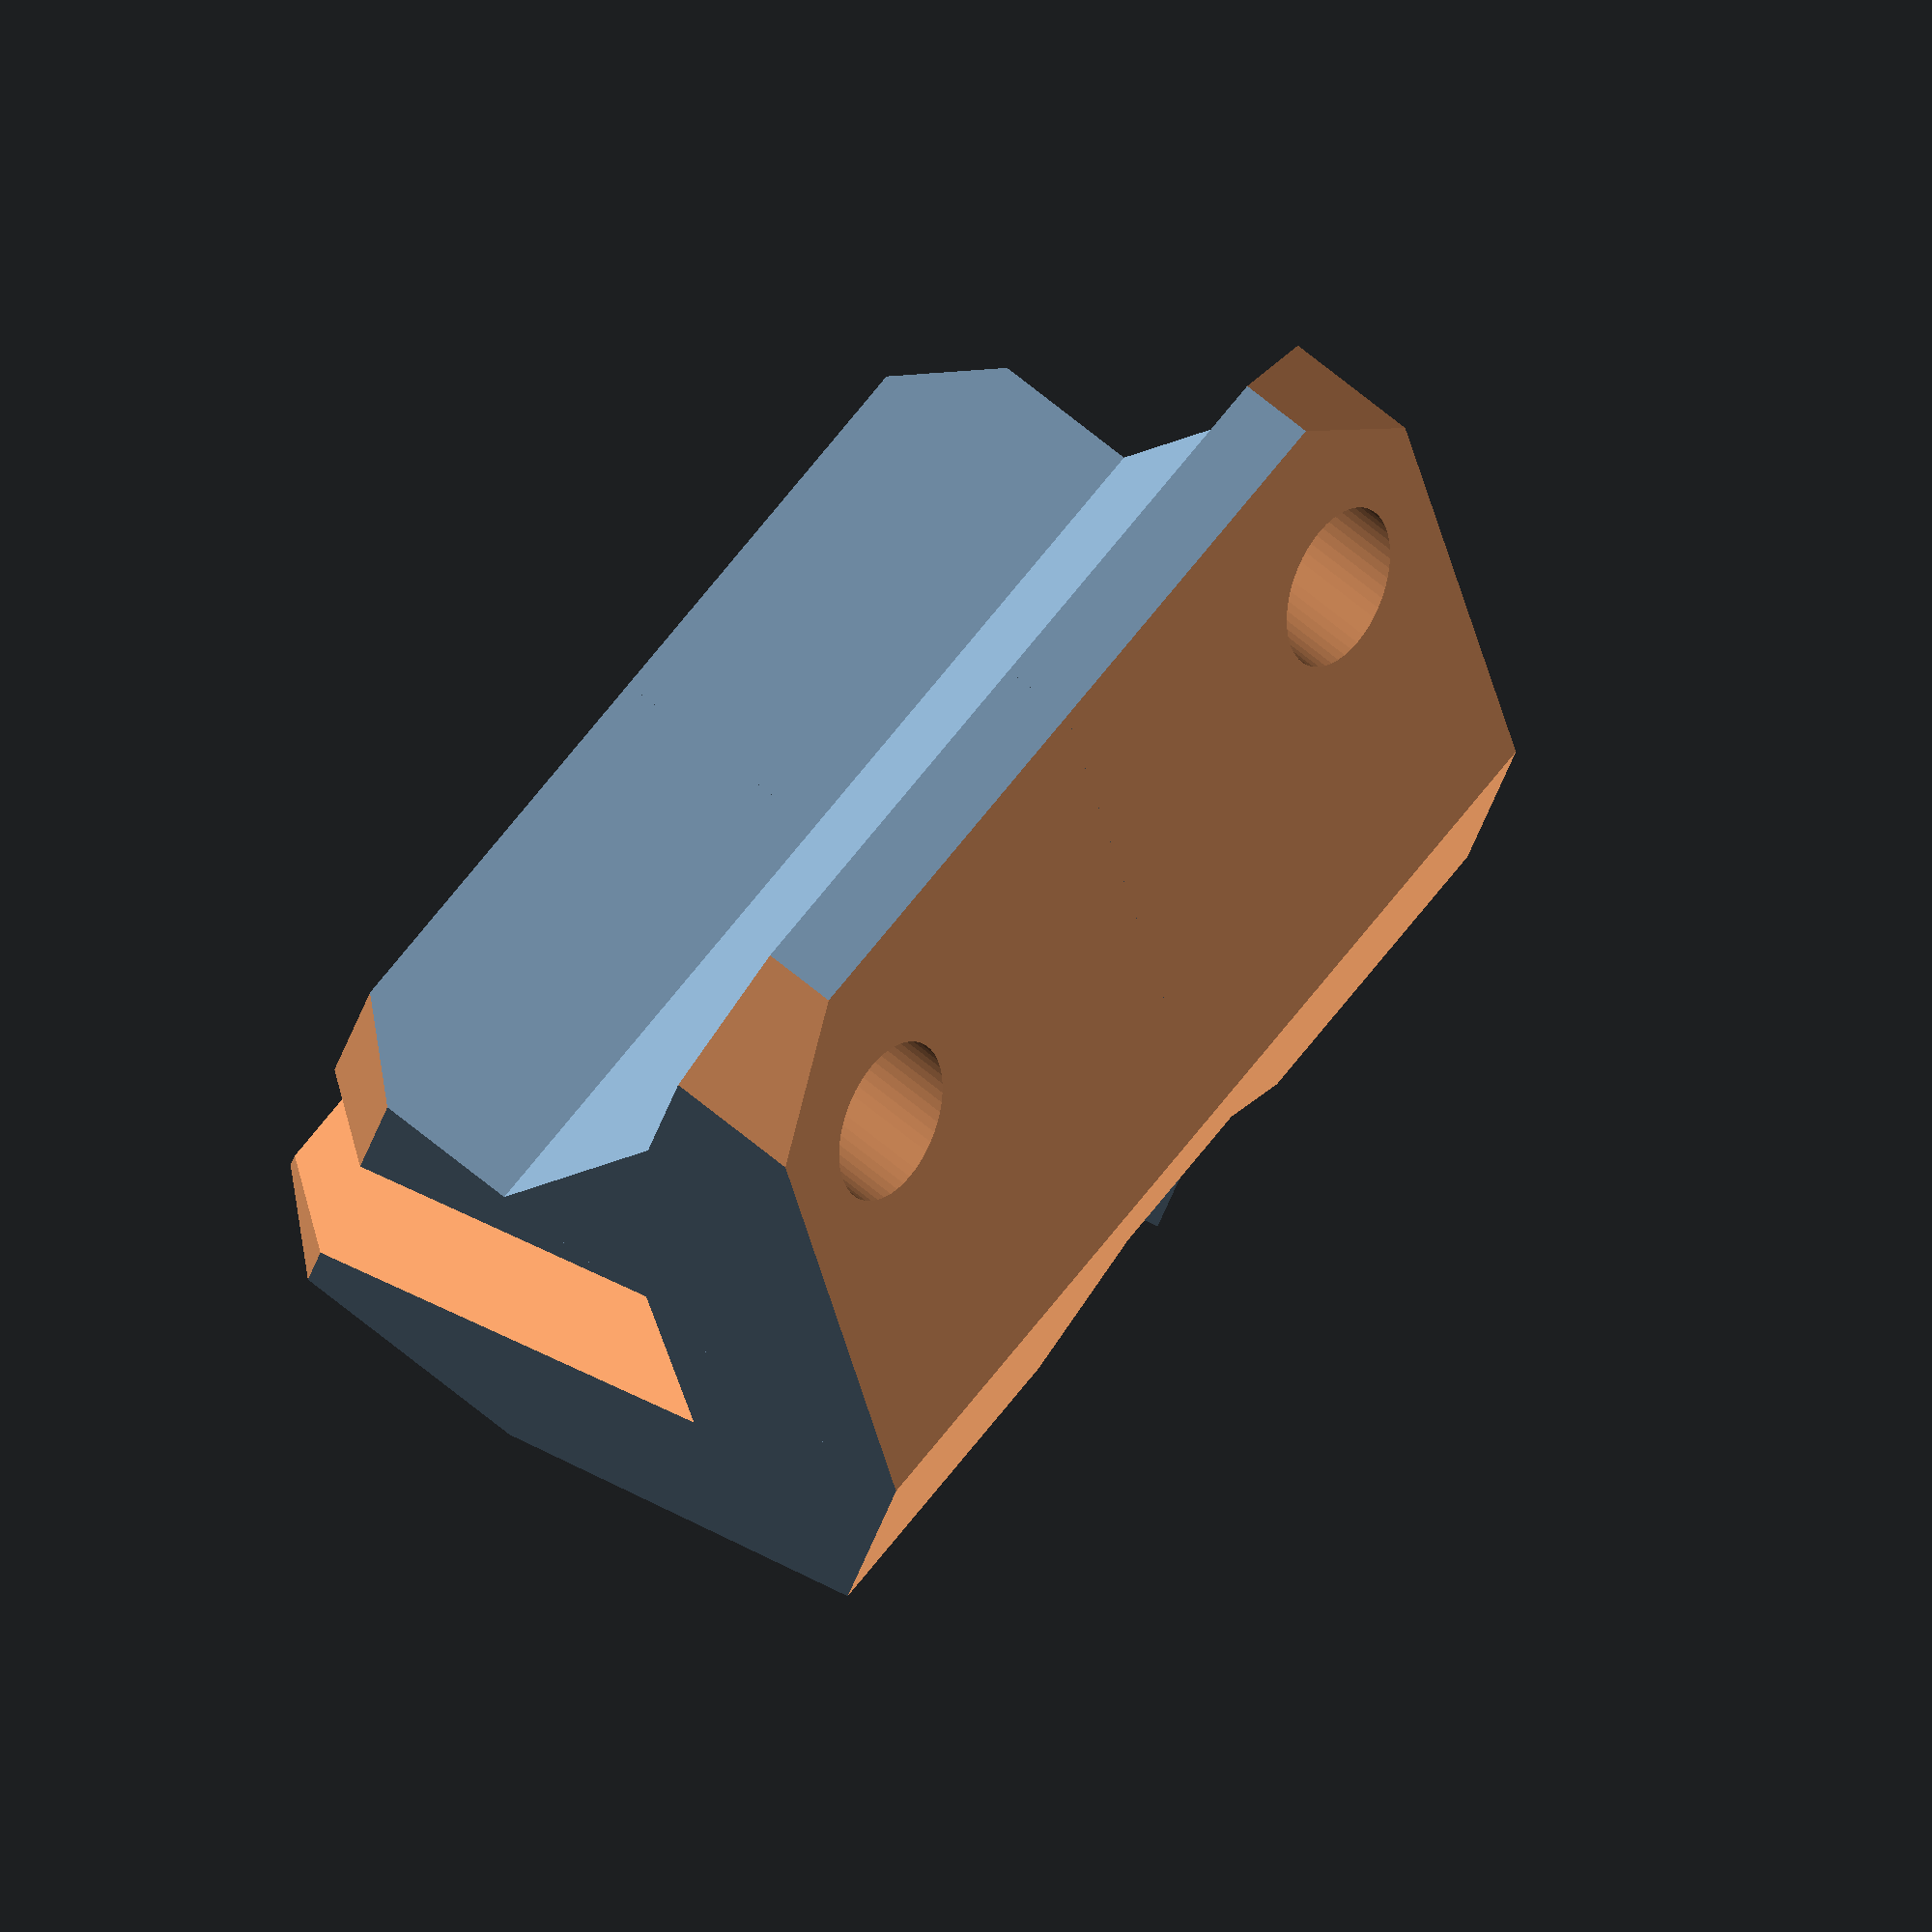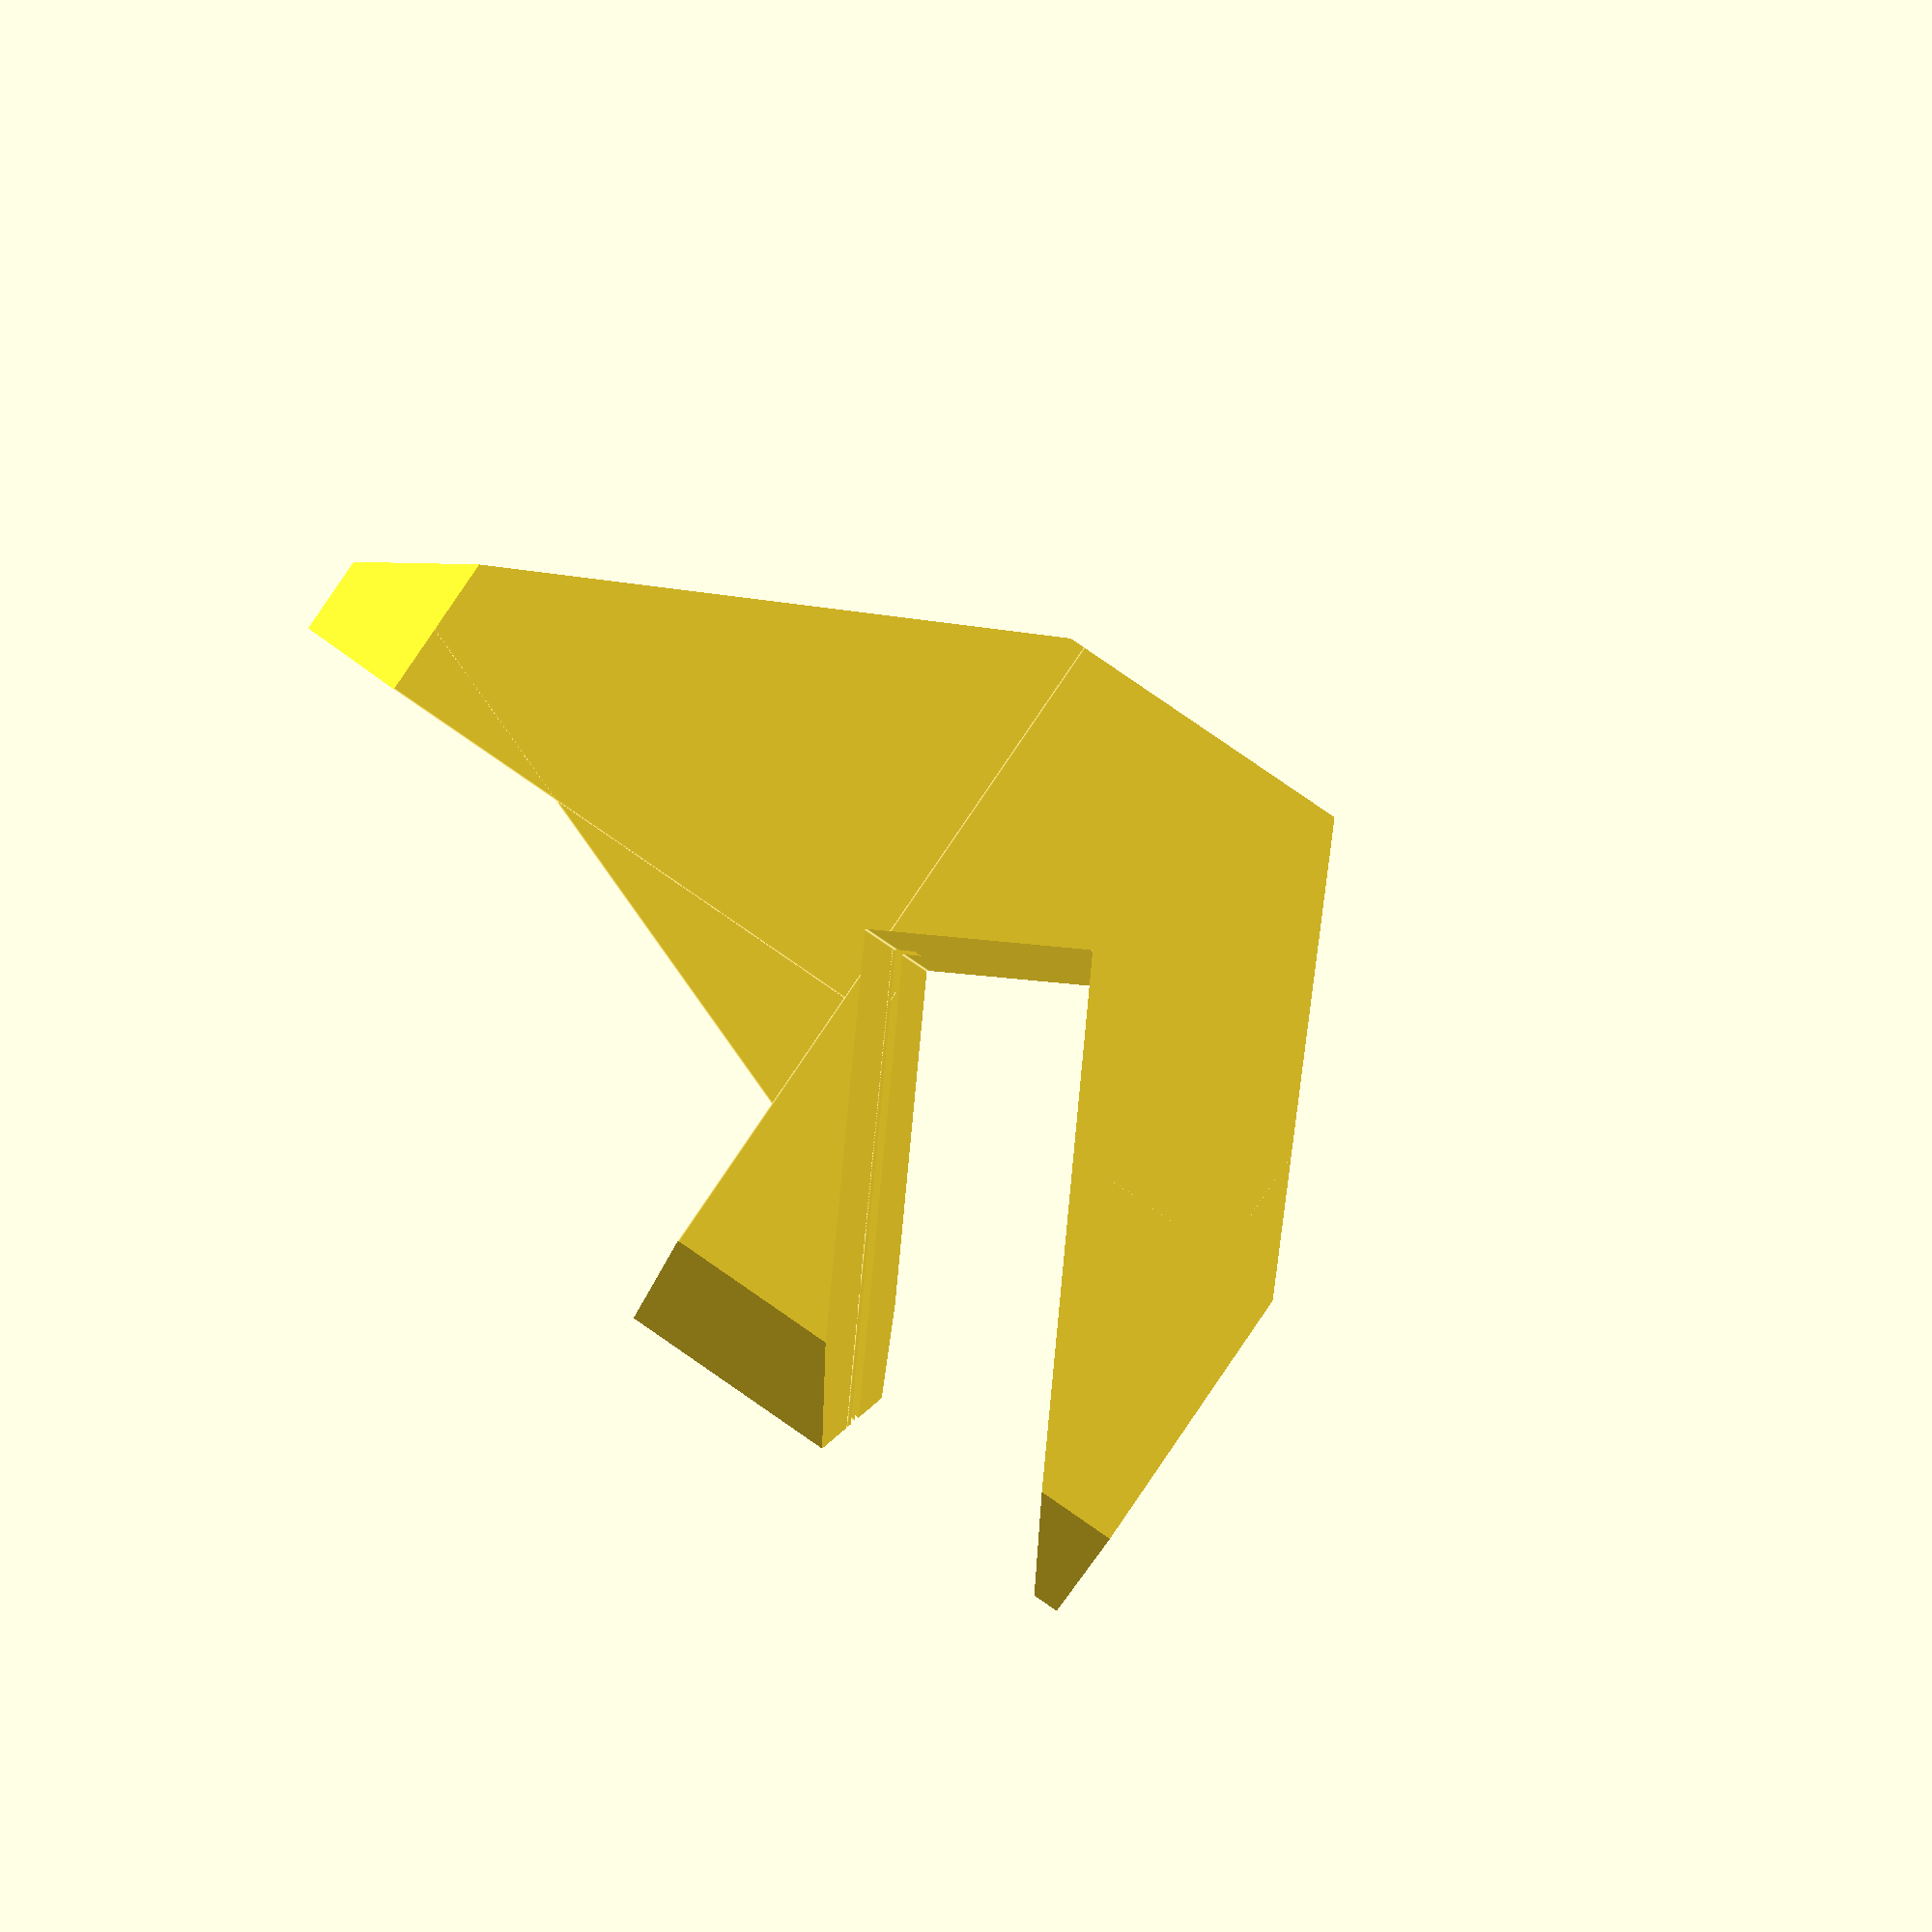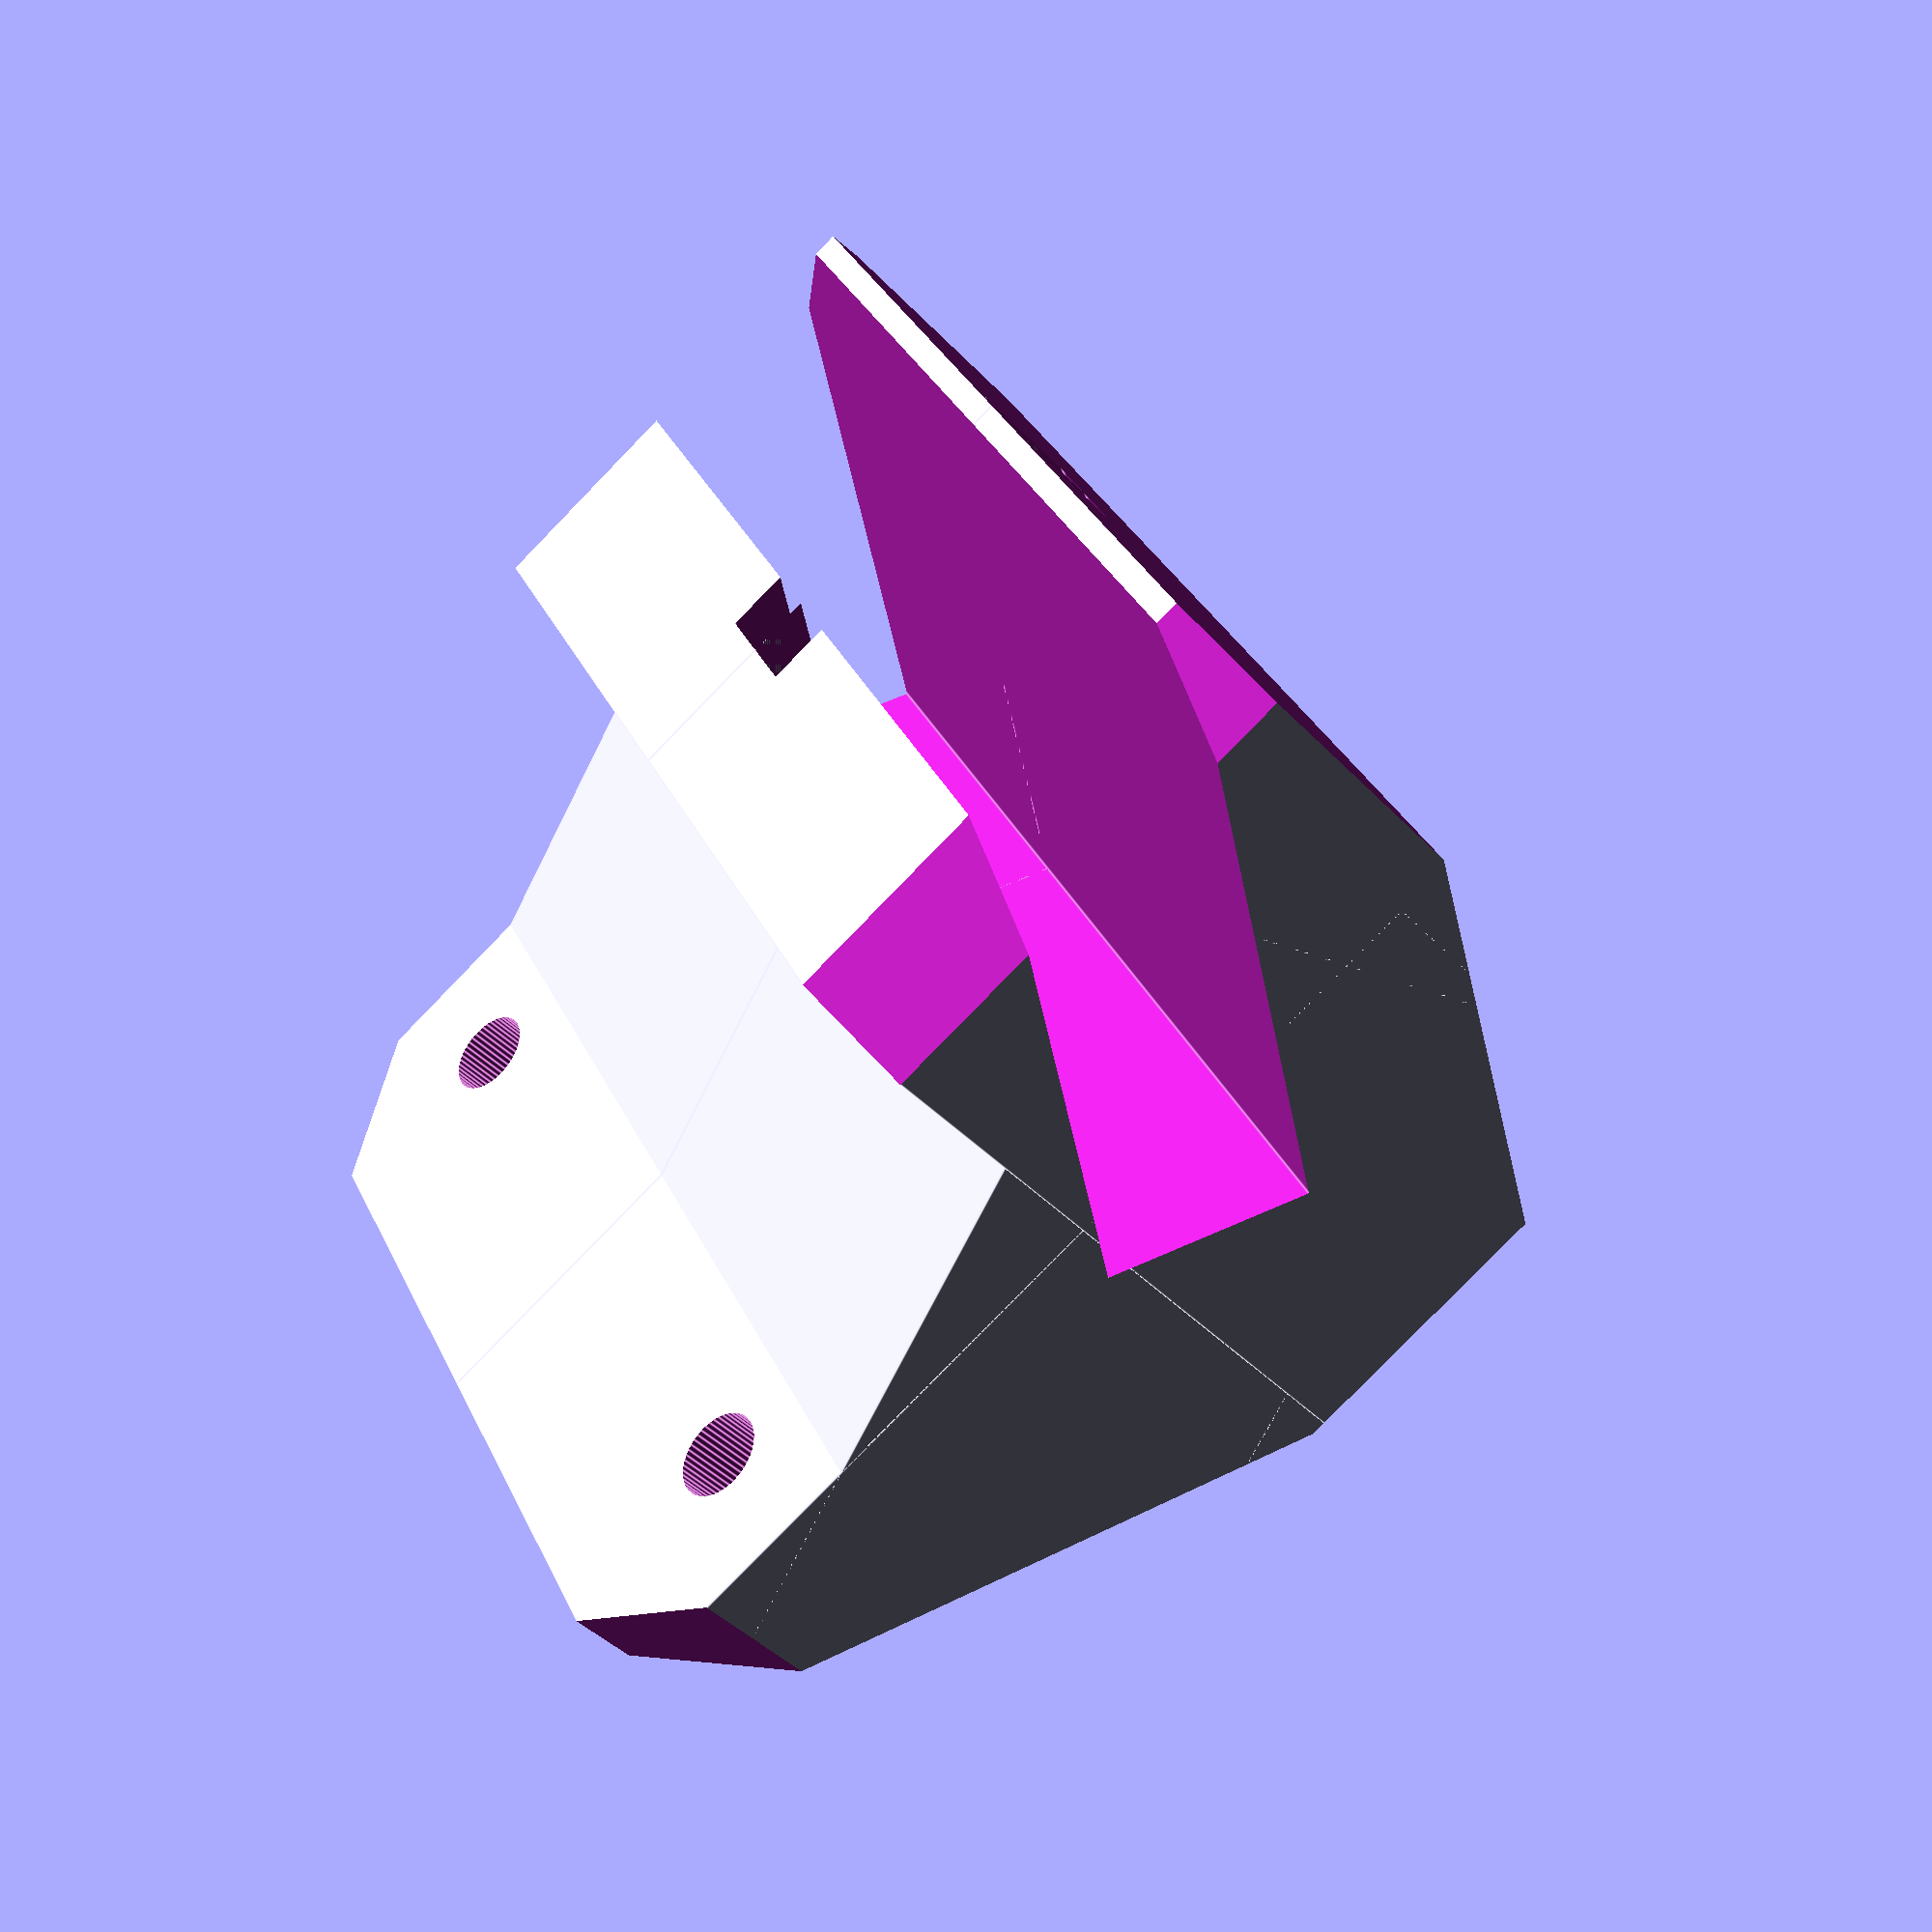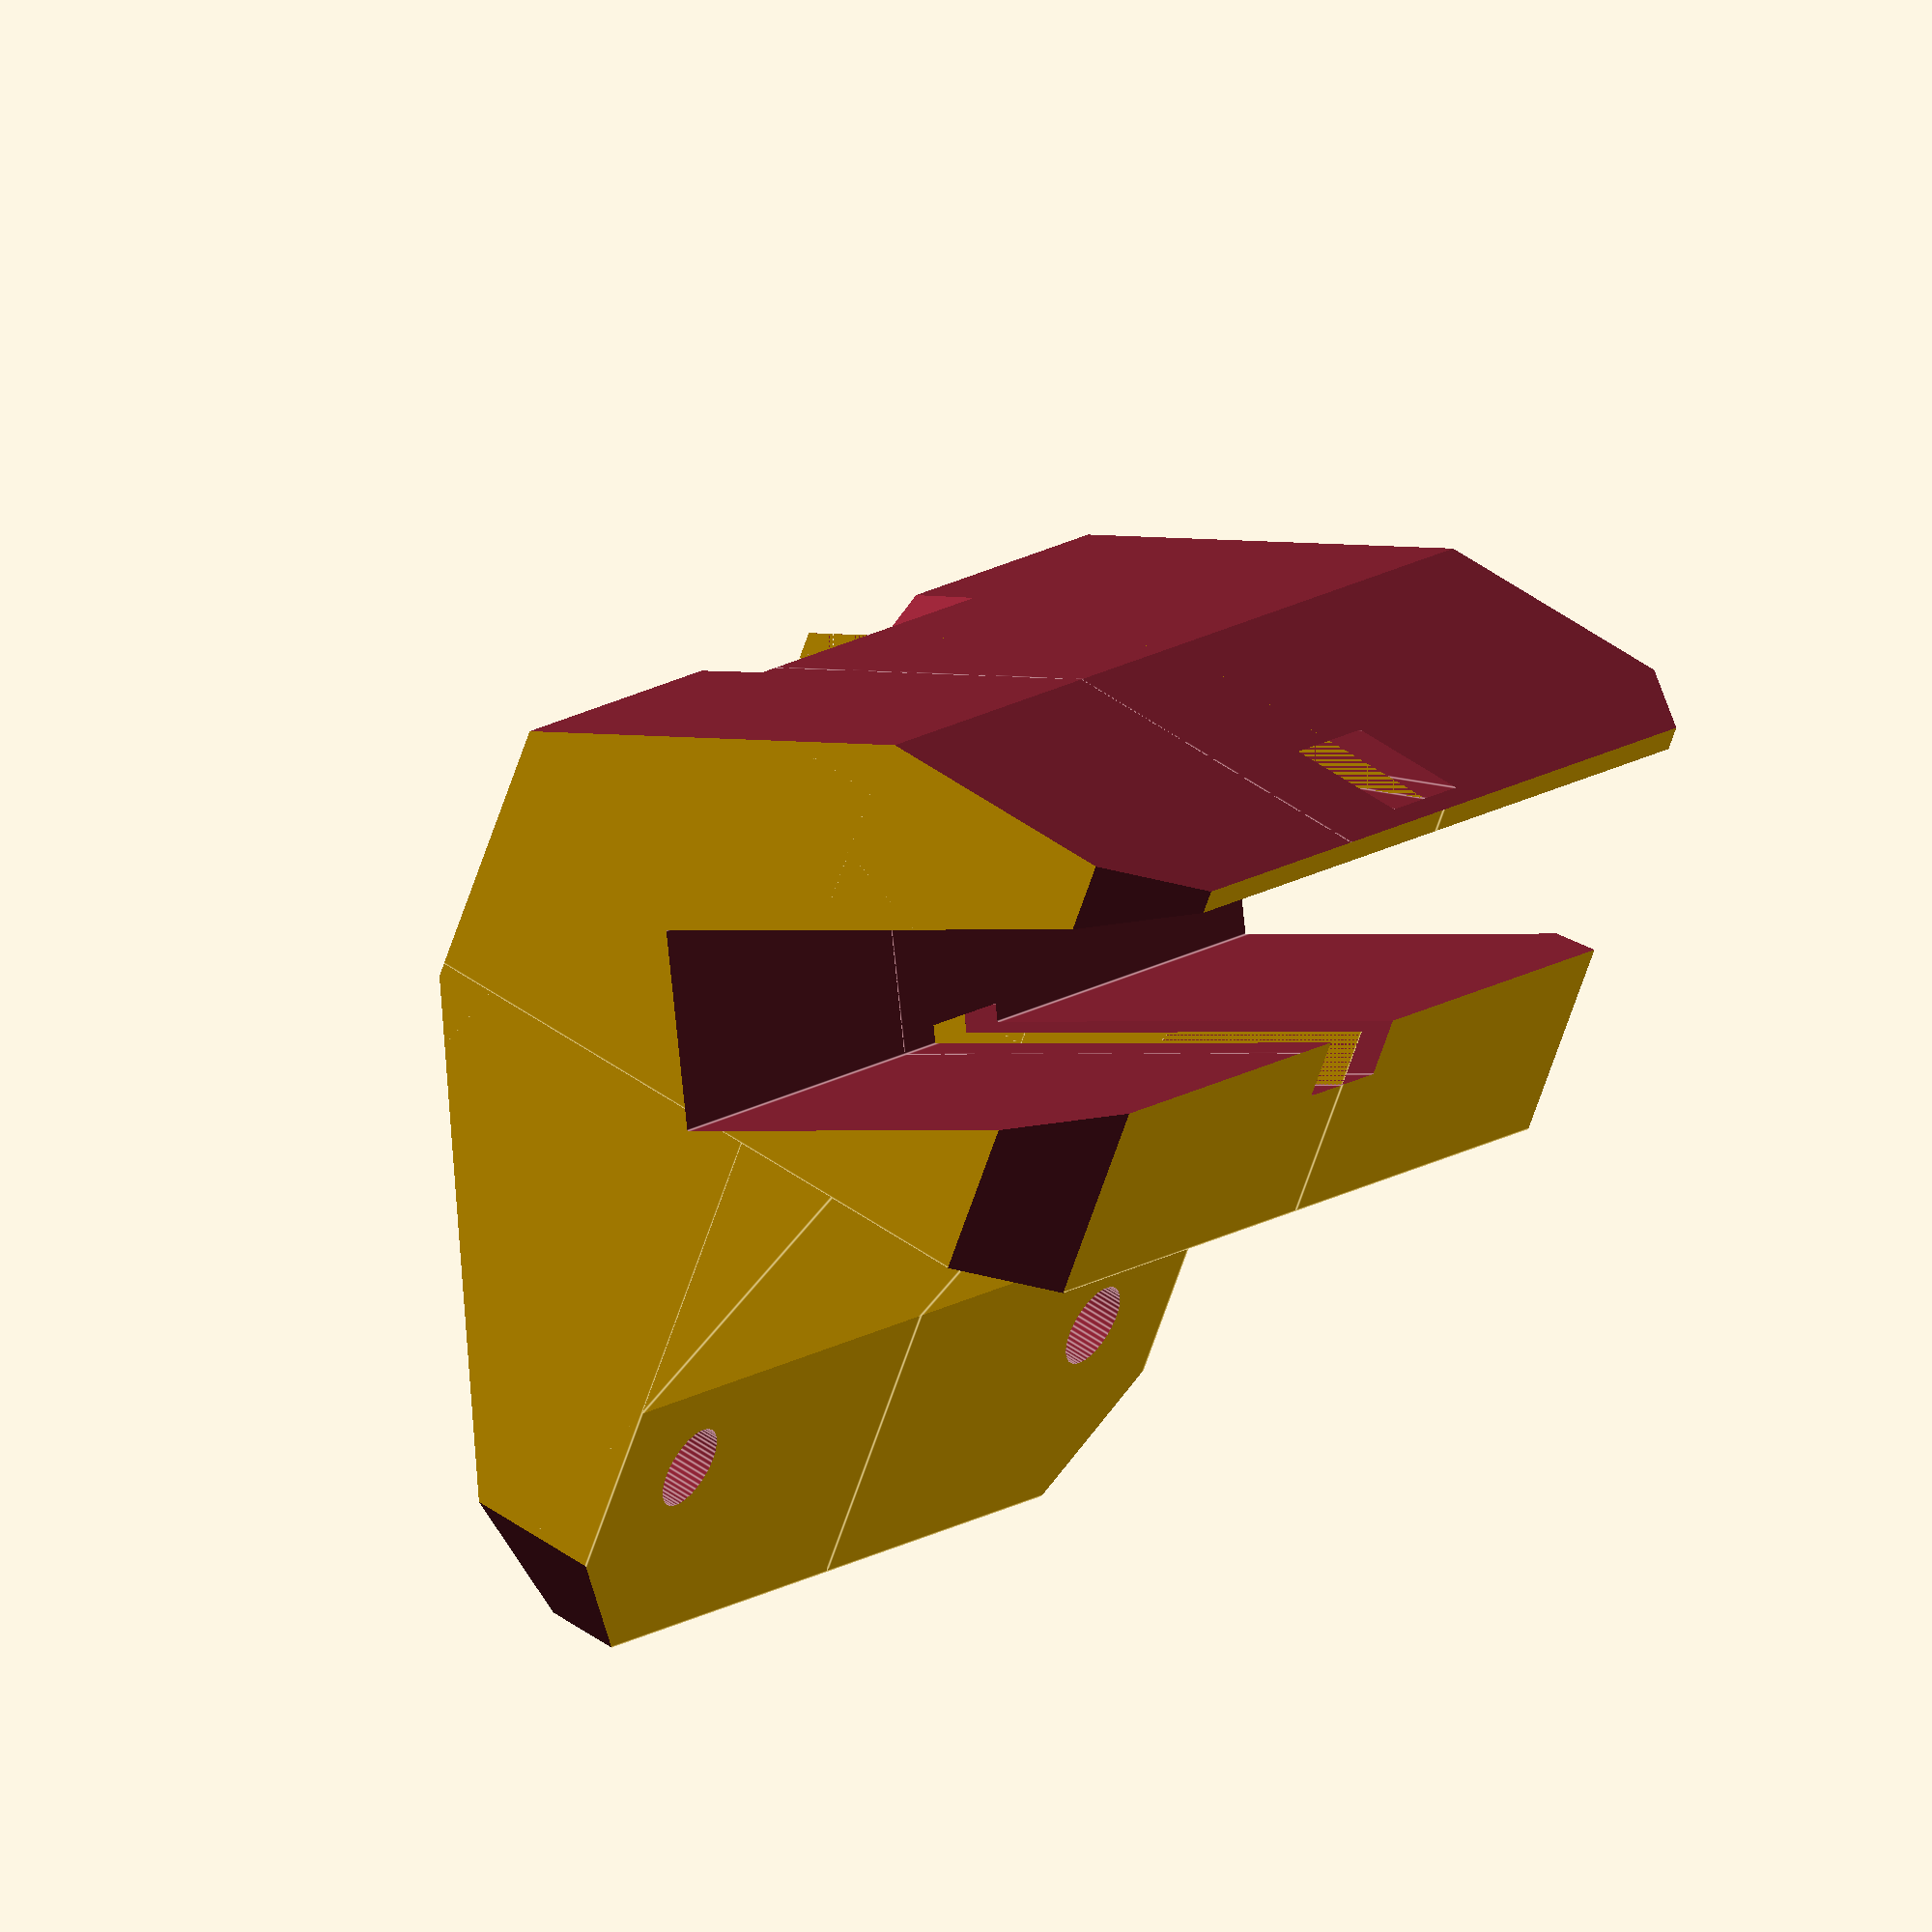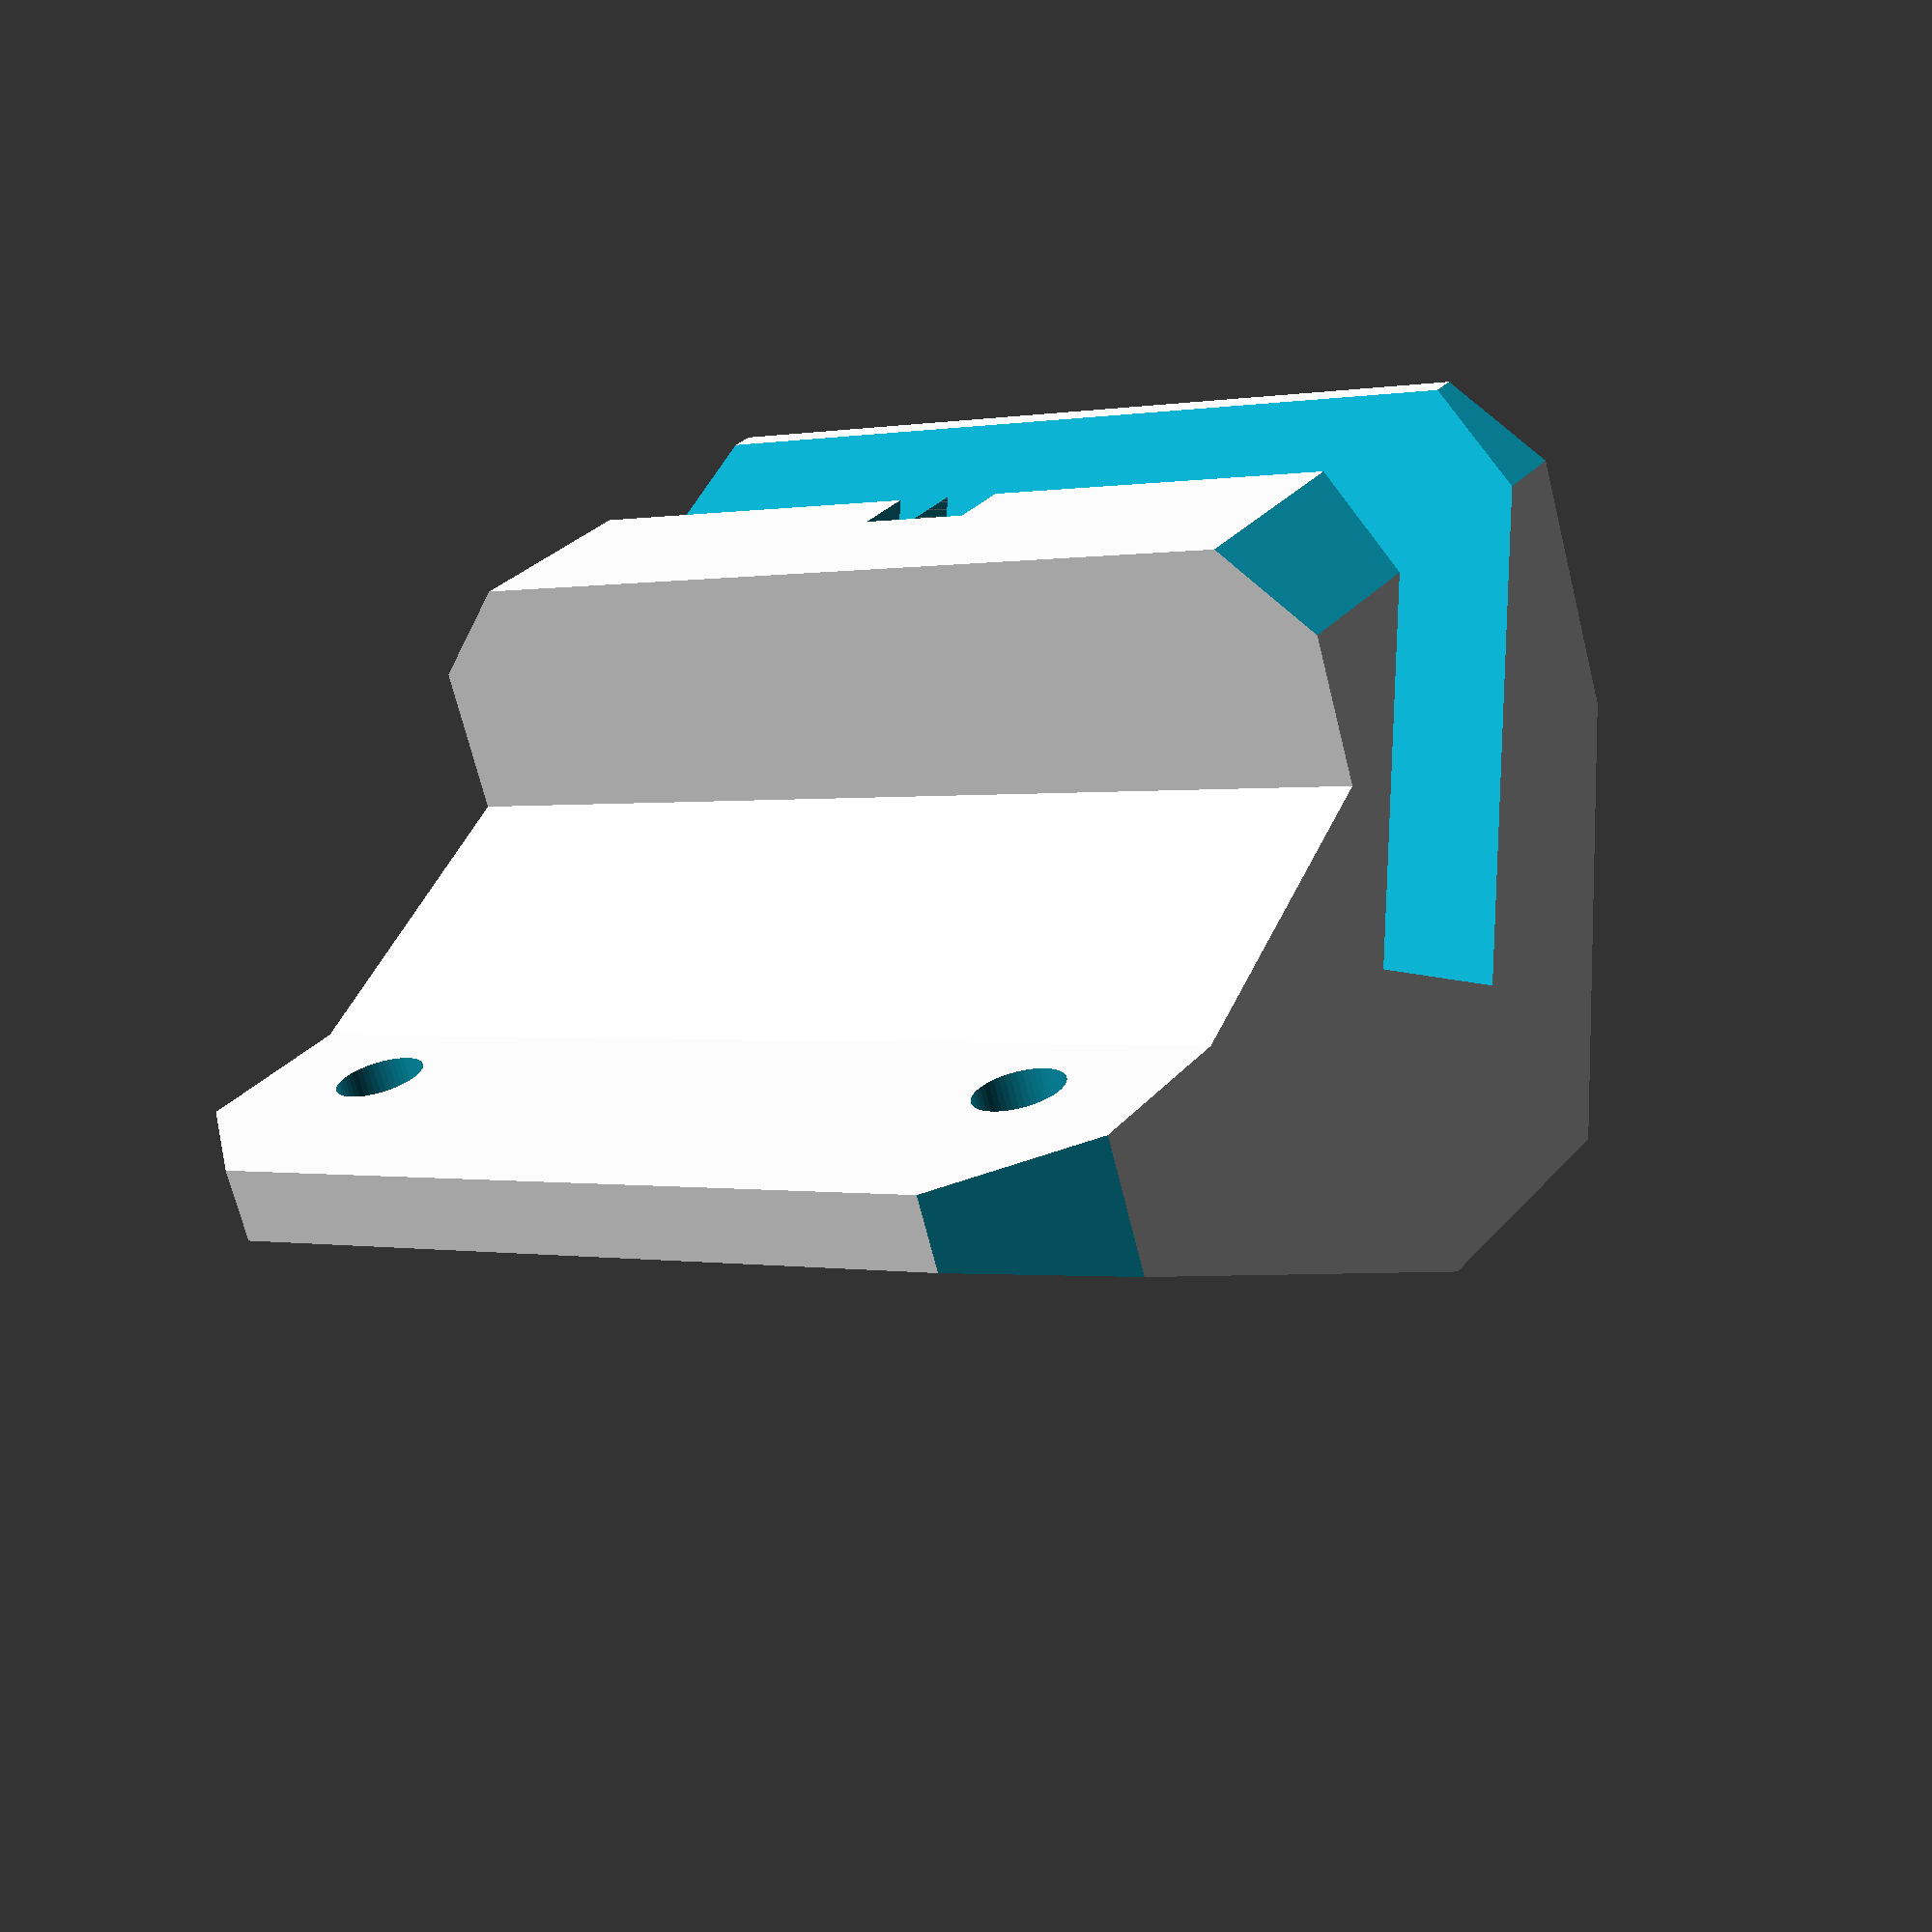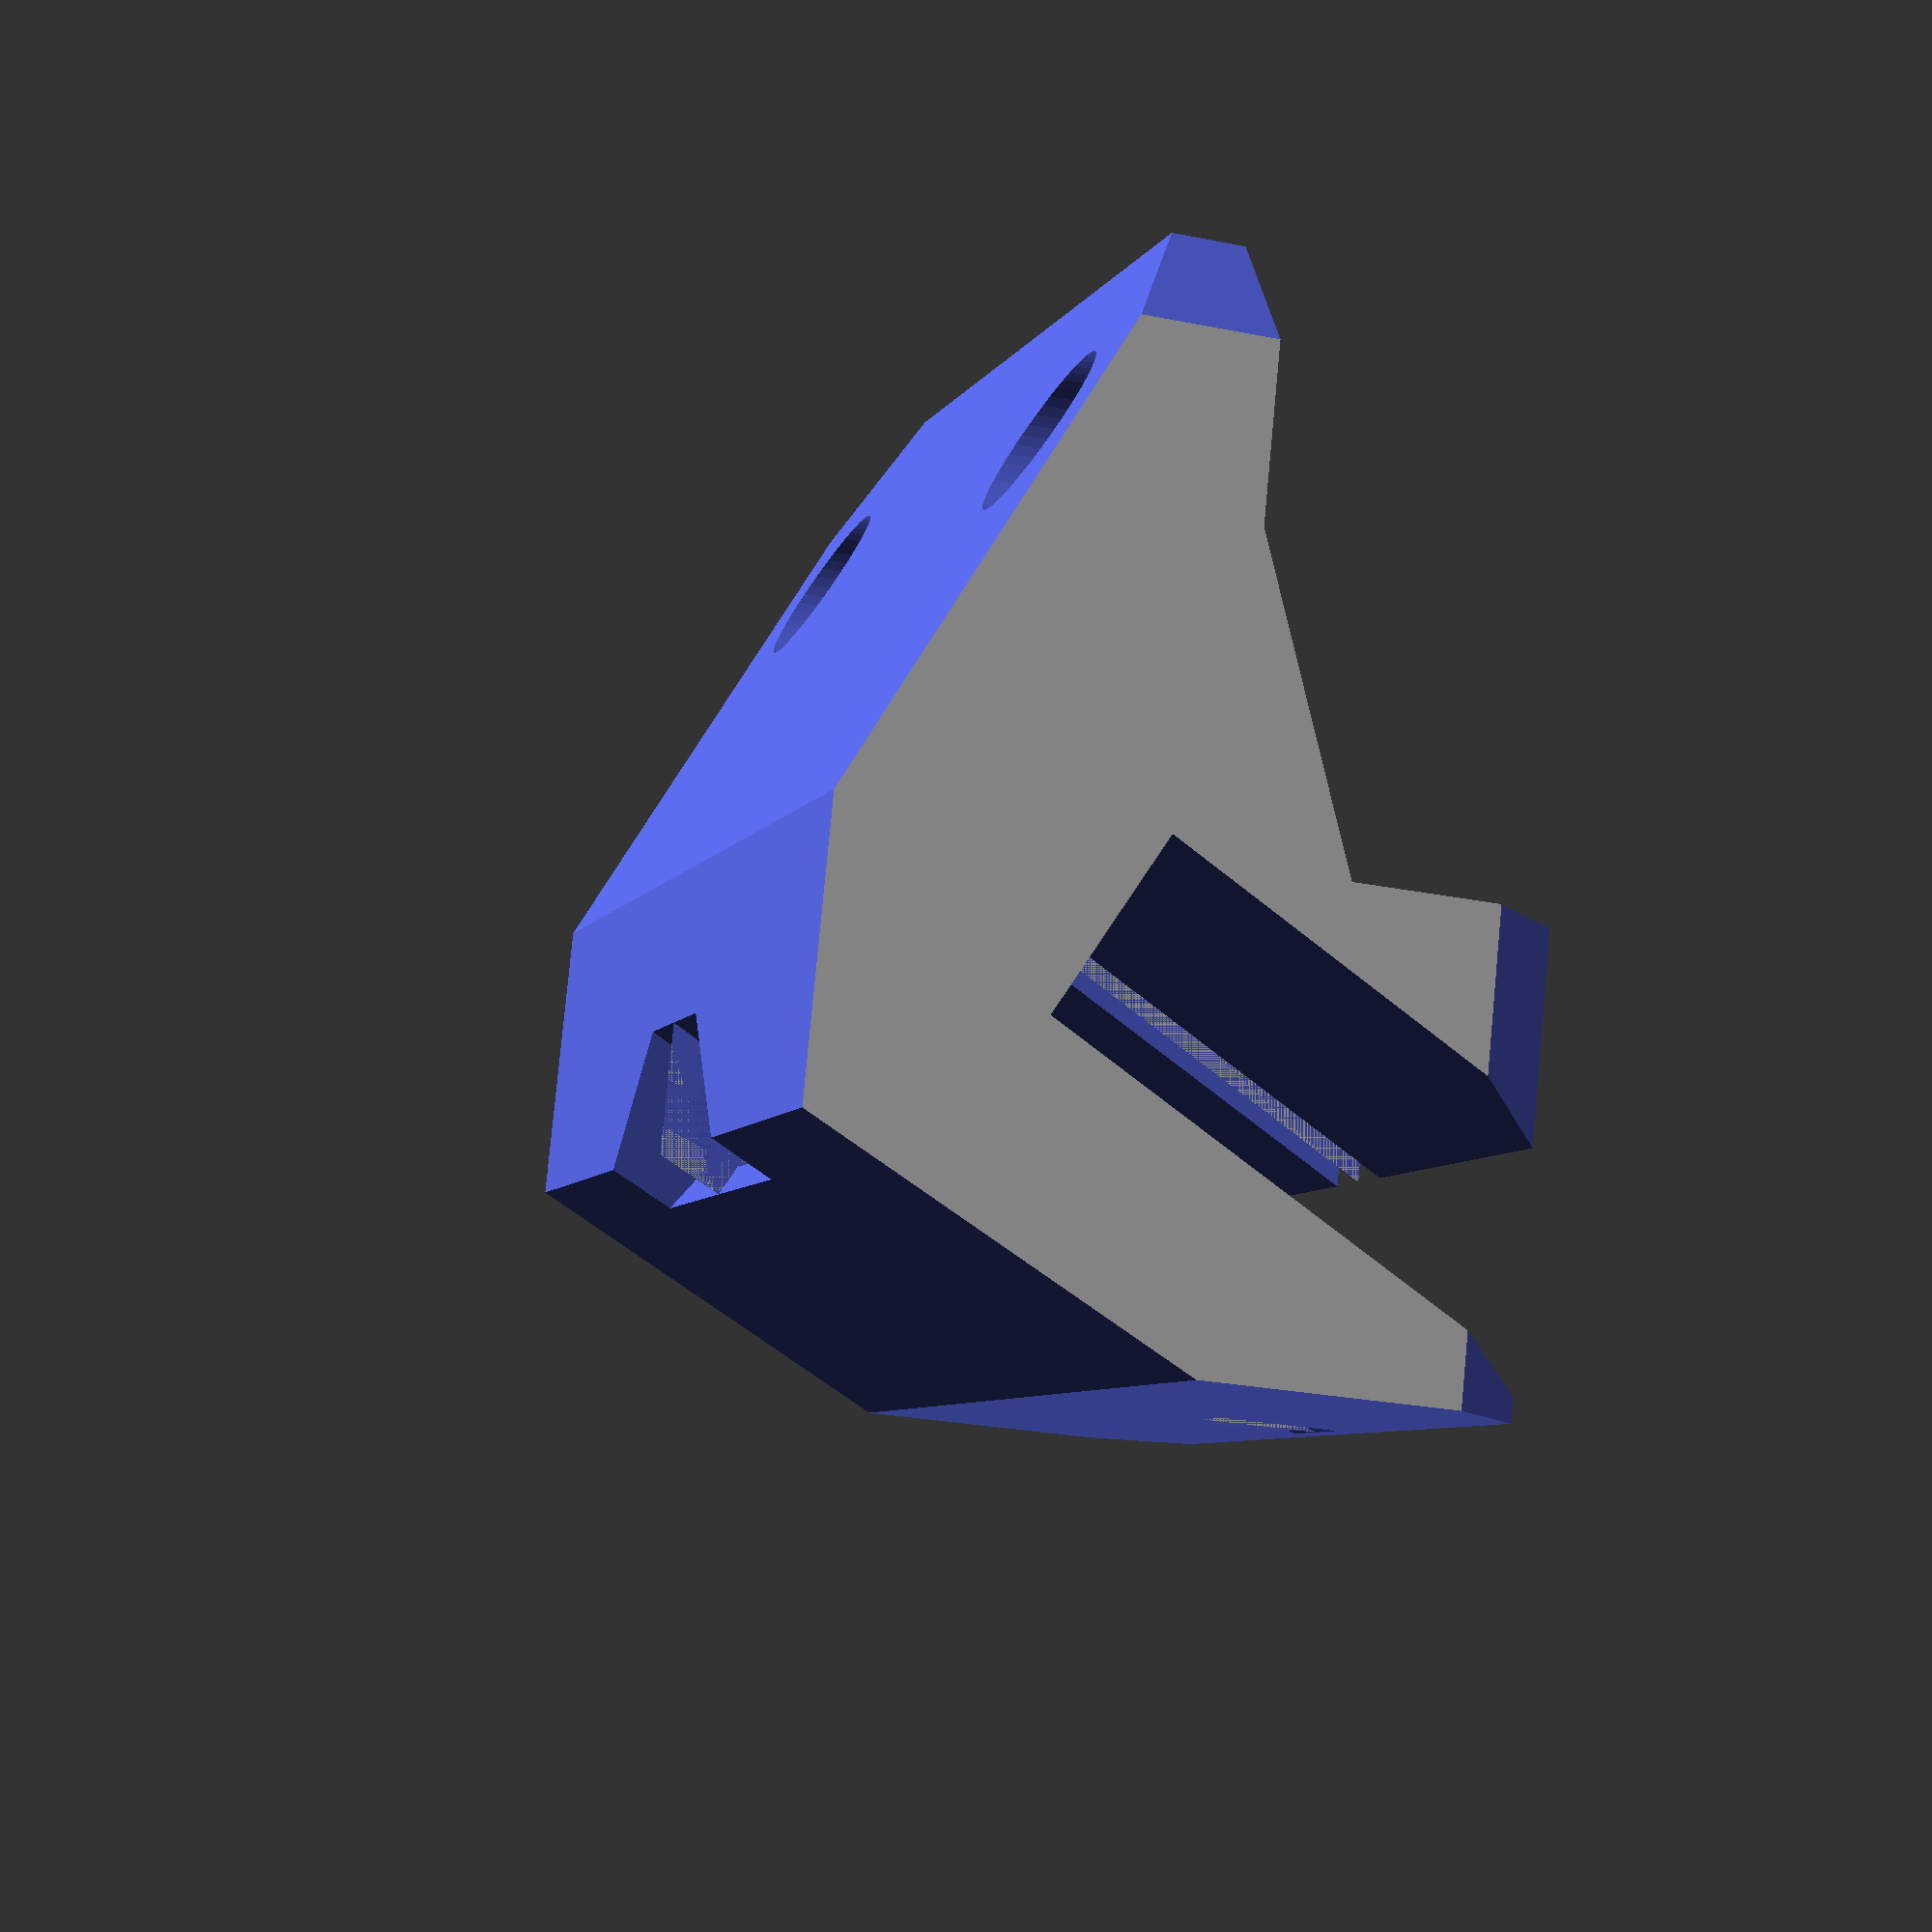
<openscad>
// PRUSA MM upgrade
// e-motor-holder
// GNU GPL v3
// Josef Průša <iam@josefprusa.cz> and contributors
// http://www.reprap.org/wiki/Prusa_Mendel
// http://prusamendel.org

module selinfill(){
  translate([15,0,29.8]) rotate([0,29,0]) cube([14,2,0.5]);

  translate([21,0,39]) rotate([0,29,0]) cube([14,2,0.5]);
  translate([33,0,24.65]) cube([0.5,2,8]);
  translate([28.2,0,16.15]) rotate([0,29,0]) cube([0.5,2,10]);
  translate([25.2,0,20]) rotate([0,29,0]) cube([0.5,2,15]);
}

module holder(){
  difference(){
    union(){
      translate([16.8,-22,35]) rotate([0,70,0]) cube([30,18,14]);
      translate([24,-22,5]) cube([17,18,35]);
      translate([12,-22,26]) cube([30,18,24]);
    }
    translate([-22,-26,52]) rotate([0,29,0]) cube([55,55,7]);
    translate([24,-28,0]) rotate([0,27,0]) cube([15,55,40]);
    translate([12,-28,48]) rotate([0,27,0]) cube([40,55,20]);
    translate([11,-28,42]) cube([40,55,20]);
    translate([37,-28,22]) cube([20,55,20]);

    translate([8,-9,12]) rotate([0,90,0]) cylinder(h=25,r=1.5,$fn=50);
    translate([27,-9,12]) rotate([0,90,0]) cylinder(h=6,r=2.8,$fn=50);

    // Ziptie.
    translate([7,-22,33.8]) rotate([0,29,0]) cube([24,2,2.5]);
    translate([28.5,-22,23.8]) rotate([0,29,0]) cube([2,2,17]);
    translate([28.6,-20,23.6]) rotate([90,90,0]) cylinder(h=2,r=1.5,$fn=50);
    translate([33.0,-22,33.0]) rotate([0,29,0]) cube([5,3,4]);
    translate([5,-22,45]) rotate([0,21,0]) cube([50,2,1.5]);
    translate([33.0,-19,33.0]) rotate([45,29,0]) cube([5,6,4]);

    translate([0,-7,0]) selinfill();
    translate([0,-11,0]) selinfill();
    translate([0,-15,0]) selinfill();
    translate([0,-19,0]) selinfill();

    // Edges.
    translate([20,-2,-3]) rotate([45,0,0]) cube([20,10,10]);
    translate([10,-9,20]) rotate([0,0,45]) cube([10,10,30]);
  }
}

holder();
translate([0,-44,0]) mirror([0,1,0]) holder();

</openscad>
<views>
elev=202.0 azim=323.2 roll=9.8 proj=o view=solid
elev=275.8 azim=355.5 roll=304.5 proj=p view=edges
elev=81.0 azim=329.7 roll=315.8 proj=p view=edges
elev=65.1 azim=214.1 roll=341.5 proj=o view=edges
elev=150.6 azim=286.6 roll=327.9 proj=p view=solid
elev=98.6 azim=17.3 roll=174.6 proj=p view=wireframe
</views>
